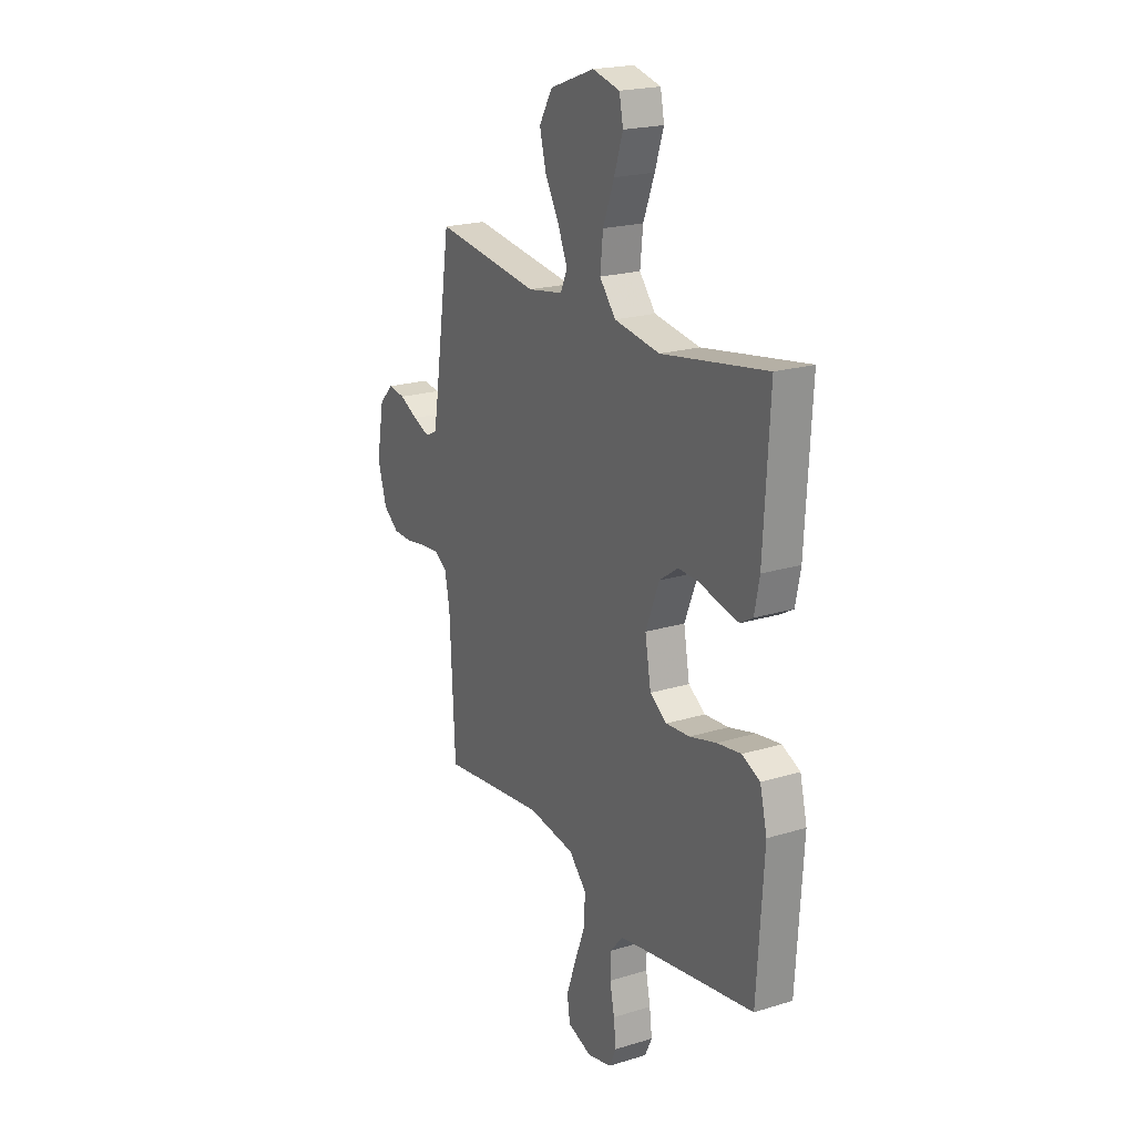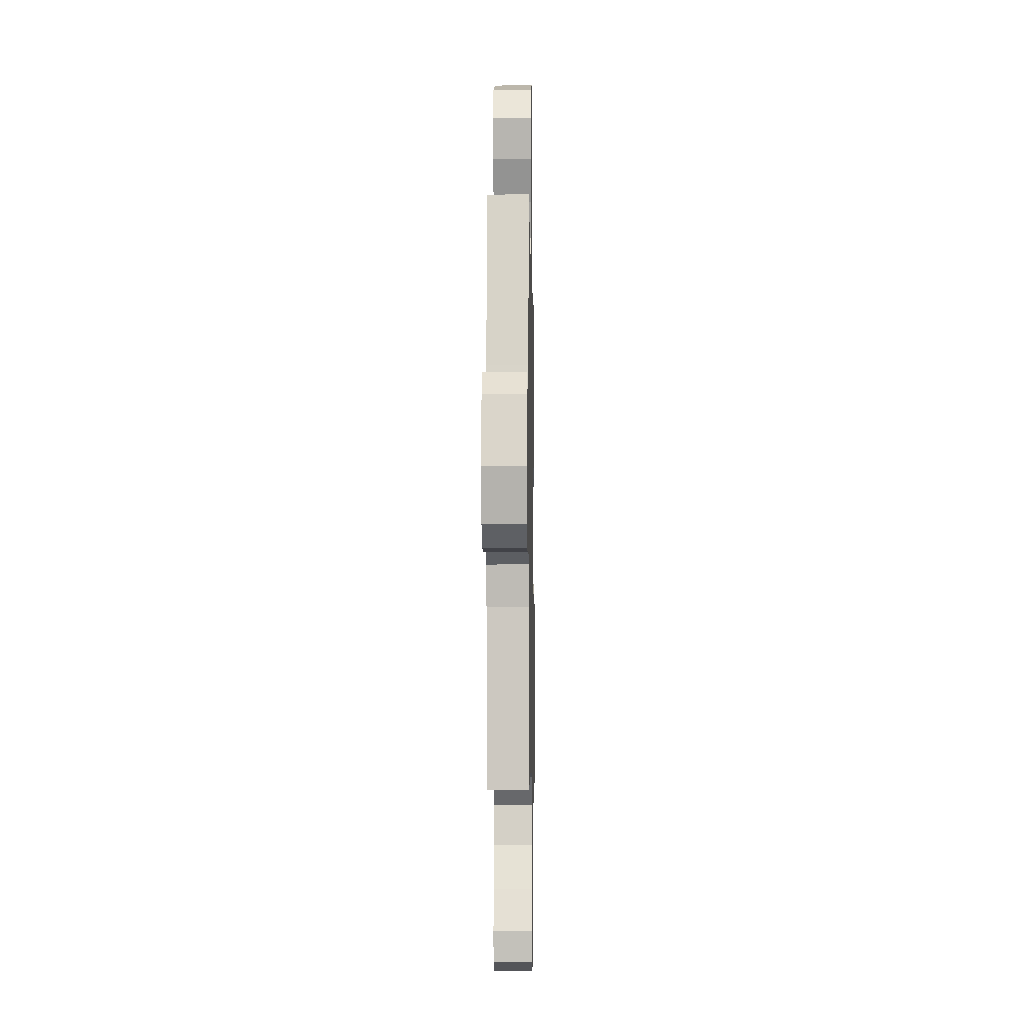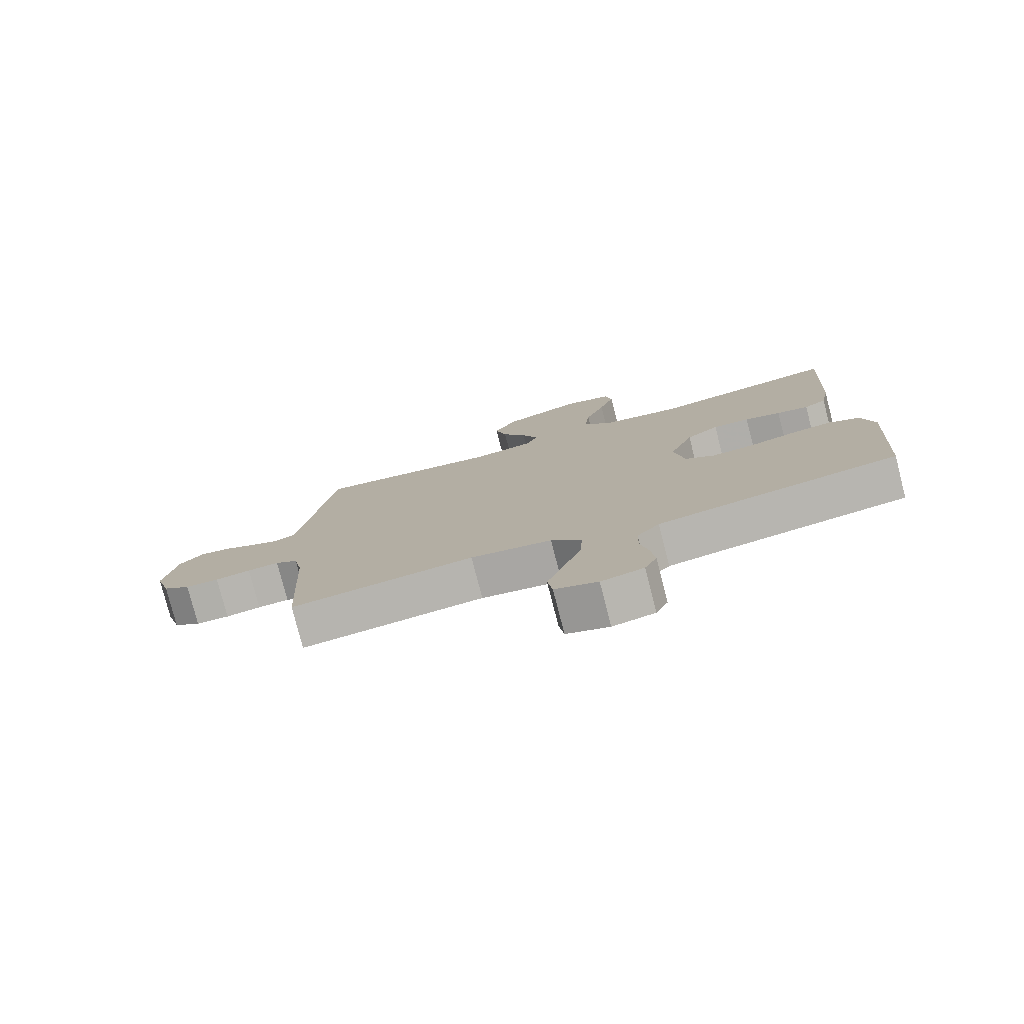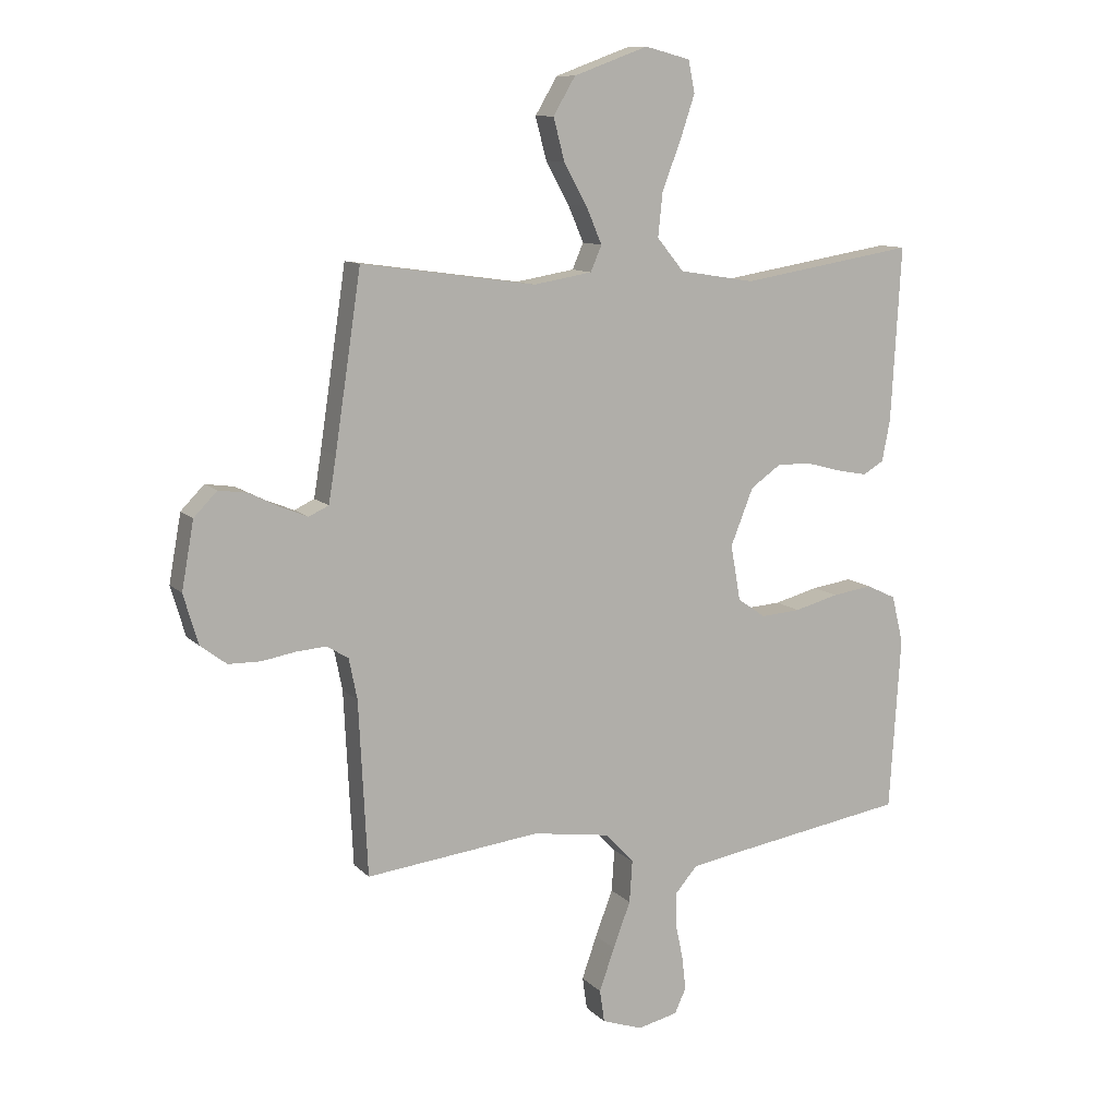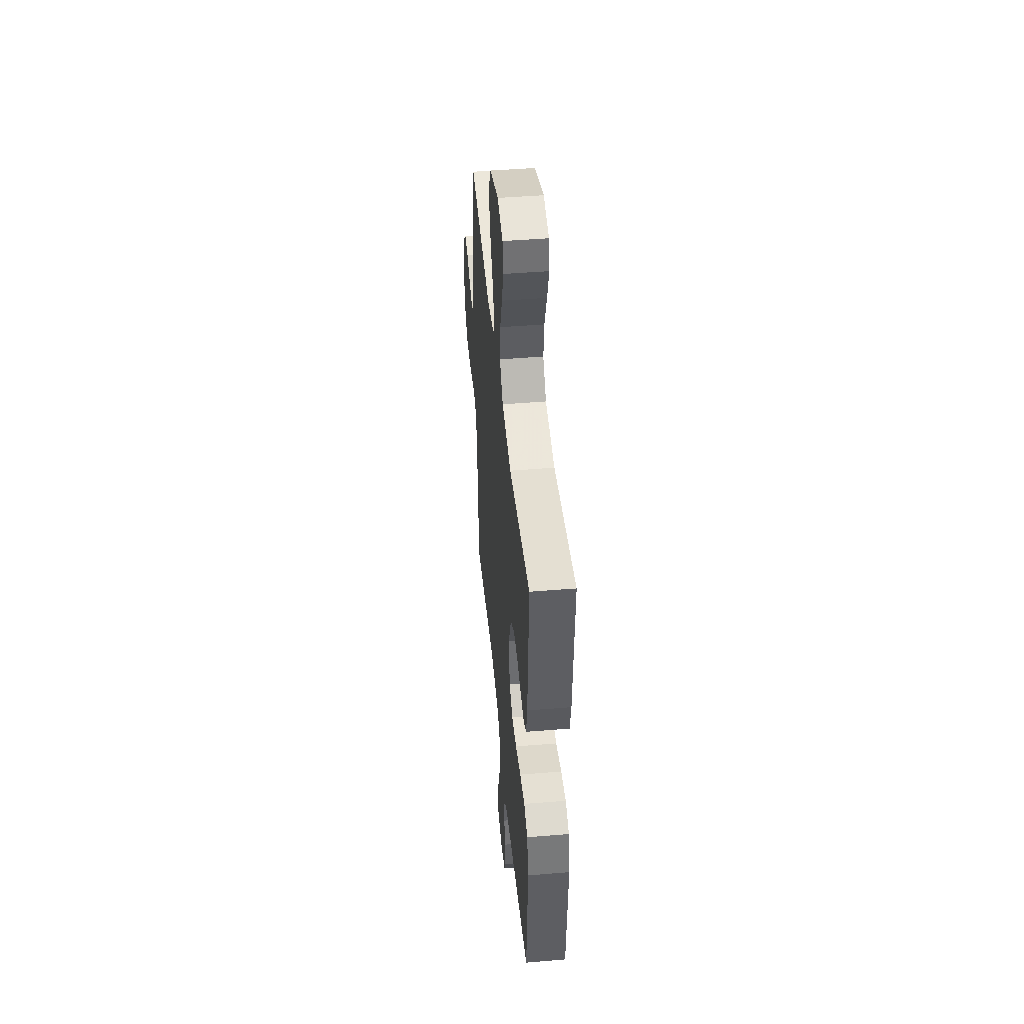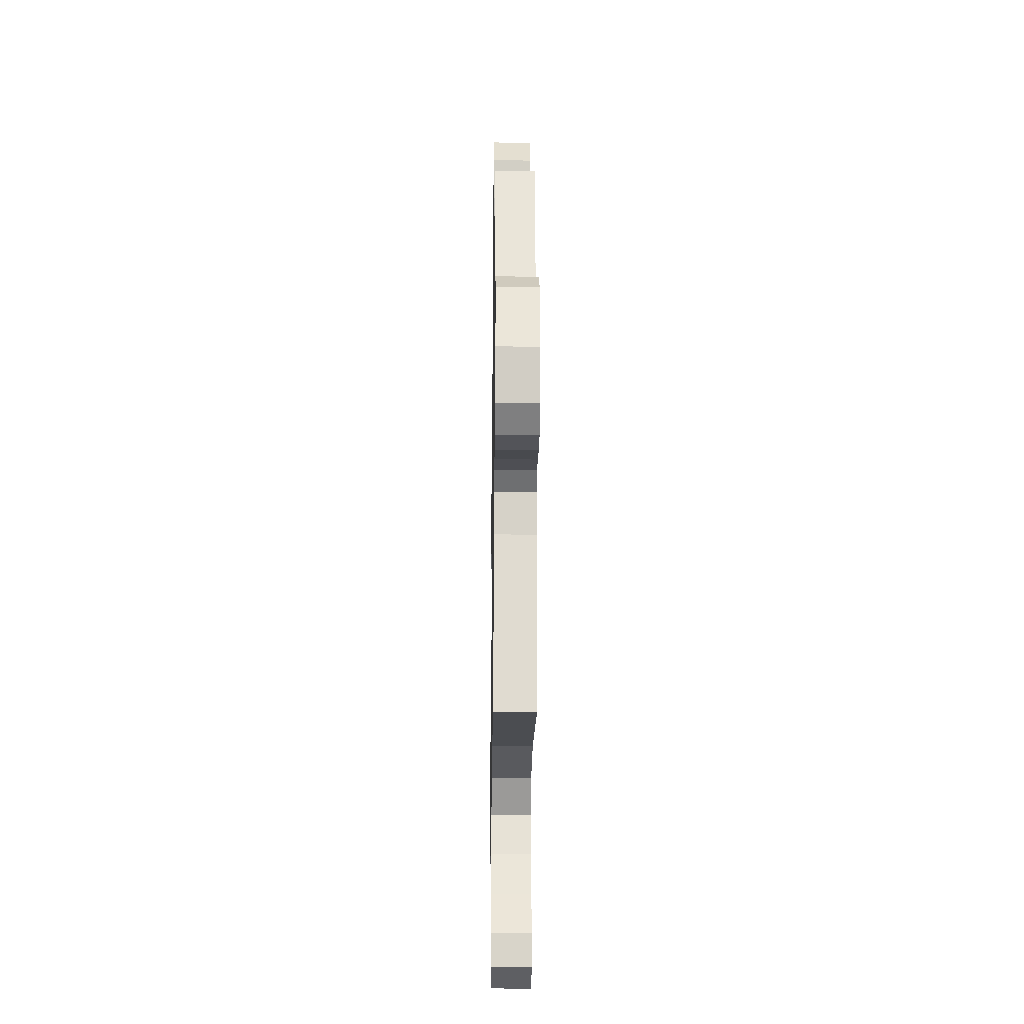
<metadata>
{"format":"obj","ext":"obj","renderer":"f3d","projection":"perspective","resolution":1024,"background":"white","views":[{"elev":20.7,"azim":-119.0,"up":"+Z"},{"elev":-5.8,"azim":91.1,"up":"+Z"},{"elev":-78.4,"azim":-165.6,"up":"+Z"},{"elev":10.6,"azim":155.1,"up":"+Z"},{"elev":46.4,"azim":-95.4,"up":"+Z"},{"elev":-22.7,"azim":89.2,"up":"+Z"}]}
</metadata>
<code>
v -0.5 0.07 0.5
v -0.2 0.07 0.451
v -0.07 0.07 0.472
v -0.024 0.07 0.528
v -0.032 0.07 0.604
v -0.064 0.07 0.687
v -0.089 0.07 0.762
v -0.078 0.07 0.817
v 0 0.07 0.837
v 0.128 0.07 0.79
v 0.166 0.07 0.726
v 0.147 0.07 0.654
v 0.107 0.07 0.582
v 0.08 0.07 0.519
v 0.099 0.07 0.475
v 0.2 0.07 0.458
v 0.5 0.07 0.5
v 0.545 0.07 0.2
v 0.558 0.07 0.121
v 0.592 0.07 0.105
v 0.639 0.07 0.124
v 0.691 0.07 0.15
v 0.74 0.07 0.157
v 0.78 0.07 0.116
v 0.801 0.07 0
v 0.776 0.07 -0.086
v 0.731 0.07 -0.12
v 0.676 0.07 -0.121
v 0.618 0.07 -0.111
v 0.566 0.07 -0.107
v 0.529 0.07 -0.13
v 0.515 0.07 -0.2
v 0.5 0.07 -0.5
v 0.2 0.07 -0.465
v 0.067 0.07 -0.485
v 0.017 0.07 -0.538
v 0.022 0.07 -0.611
v 0.052 0.07 -0.69
v 0.078 0.07 -0.764
v 0.07 0.07 -0.82
v 0 0.07 -0.844
v -0.069 0.07 -0.828
v -0.089 0.07 -0.785
v -0.082 0.07 -0.727
v -0.069 0.07 -0.664
v -0.07 0.07 -0.607
v -0.107 0.07 -0.564
v -0.2 0.07 -0.548
v -0.5 0.07 -0.5
v -0.519 0.07 -0.2
v -0.499 0.07 -0.118
v -0.448 0.07 -0.094
v -0.379 0.07 -0.104
v -0.303 0.07 -0.124
v -0.235 0.07 -0.129
v -0.187 0.07 -0.096
v -0.17 0.07 0
v -0.209 0.07 0.098
v -0.262 0.07 0.135
v -0.322 0.07 0.133
v -0.381 0.07 0.117
v -0.433 0.07 0.107
v -0.469 0.07 0.128
v -0.483 0.07 0.2
v -0.5 0 0.5
v -0.2 0 0.451
v -0.07 0 0.472
v -0.024 0 0.528
v -0.032 0 0.604
v -0.064 0 0.687
v -0.089 0 0.762
v -0.078 0 0.817
v 0 0 0.837
v 0.128 0 0.79
v 0.166 0 0.726
v 0.147 0 0.654
v 0.107 0 0.582
v 0.08 0 0.519
v 0.099 0 0.475
v 0.2 0 0.458
v 0.5 0 0.5
v 0.545 0 0.2
v 0.558 0 0.121
v 0.592 0 0.105
v 0.639 0 0.124
v 0.691 0 0.15
v 0.74 0 0.157
v 0.78 0 0.116
v 0.801 0 0
v 0.776 0 -0.086
v 0.731 0 -0.12
v 0.676 0 -0.121
v 0.618 0 -0.111
v 0.566 0 -0.107
v 0.529 0 -0.13
v 0.515 0 -0.2
v 0.5 0 -0.5
v 0.2 0 -0.465
v 0.067 0 -0.485
v 0.017 0 -0.538
v 0.022 0 -0.611
v 0.052 0 -0.69
v 0.078 0 -0.764
v 0.07 0 -0.82
v 0 0 -0.844
v -0.069 0 -0.828
v -0.089 0 -0.785
v -0.082 0 -0.727
v -0.069 0 -0.664
v -0.07 0 -0.607
v -0.107 0 -0.564
v -0.2 0 -0.548
v -0.5 0 -0.5
v -0.519 0 -0.2
v -0.499 0 -0.118
v -0.448 0 -0.094
v -0.379 0 -0.104
v -0.303 0 -0.124
v -0.235 0 -0.129
v -0.187 0 -0.096
v -0.17 0 0
v -0.209 0 0.098
v -0.262 0 0.135
v -0.322 0 0.133
v -0.381 0 0.117
v -0.433 0 0.107
v -0.469 0 0.128
v -0.483 0 0.2
f 63 64 1 2
f 60 61 62 63
f 60 63 2 3
f 59 60 3 4
f 58 59 4
f 57 58 4
f 56 57 4
f 51 52 53 54
f 51 54 55
f 48 49 50 51
f 47 48 51 55
f 46 47 55 56
f 42 43 44 45
f 40 41 42 45
f 40 45 46
f 37 38 39 40
f 37 40 46 56
f 32 33 34
f 31 32 34 35
f 26 27 28 29
f 26 29 30
f 25 26 30
f 24 25 30
f 21 22 23 24
f 20 21 24 30
f 19 20 30 31
f 16 17 18
f 15 16 18 19
f 10 11 12 13
f 10 13 14
f 9 10 14
f 8 9 14
f 5 6 7 8
f 5 8 14 15
f 36 37 56
f 35 36 56 4
f 15 19 31 35
f 15 35 4
f 4 5 15
f 66 65 128 127
f 127 126 125 124
f 67 66 127 124
f 68 67 124 123
f 68 123 122
f 68 122 121
f 68 121 120
f 118 117 116 115
f 119 118 115
f 115 114 113 112
f 119 115 112 111
f 120 119 111 110
f 109 108 107 106
f 109 106 105 104
f 110 109 104
f 104 103 102 101
f 120 110 104 101
f 98 97 96
f 99 98 96 95
f 93 92 91 90
f 94 93 90
f 94 90 89
f 94 89 88
f 88 87 86 85
f 94 88 85 84
f 95 94 84 83
f 82 81 80
f 83 82 80 79
f 77 76 75 74
f 78 77 74
f 78 74 73
f 78 73 72
f 72 71 70 69
f 79 78 72 69
f 120 101 100
f 68 120 100 99
f 99 95 83 79
f 68 99 79
f 79 69 68
f 1 65 66 2
f 2 66 67 3
f 3 67 68 4
f 4 68 69 5
f 5 69 70 6
f 6 70 71 7
f 7 71 72 8
f 8 72 73 9
f 9 73 74 10
f 10 74 75 11
f 11 75 76 12
f 12 76 77 13
f 13 77 78 14
f 14 78 79 15
f 15 79 80 16
f 16 80 81 17
f 17 81 82 18
f 18 82 83 19
f 19 83 84 20
f 20 84 85 21
f 21 85 86 22
f 22 86 87 23
f 23 87 88 24
f 24 88 89 25
f 25 89 90 26
f 26 90 91 27
f 27 91 92 28
f 28 92 93 29
f 29 93 94 30
f 30 94 95 31
f 31 95 96 32
f 32 96 97 33
f 33 97 98 34
f 34 98 99 35
f 35 99 100 36
f 36 100 101 37
f 37 101 102 38
f 38 102 103 39
f 39 103 104 40
f 40 104 105 41
f 41 105 106 42
f 42 106 107 43
f 43 107 108 44
f 44 108 109 45
f 45 109 110 46
f 46 110 111 47
f 47 111 112 48
f 48 112 113 49
f 49 113 114 50
f 50 114 115 51
f 51 115 116 52
f 52 116 117 53
f 53 117 118 54
f 54 118 119 55
f 55 119 120 56
f 56 120 121 57
f 57 121 122 58
f 58 122 123 59
f 59 123 124 60
f 60 124 125 61
f 61 125 126 62
f 62 126 127 63
f 63 127 128 64
f 64 128 65 1

</code>
